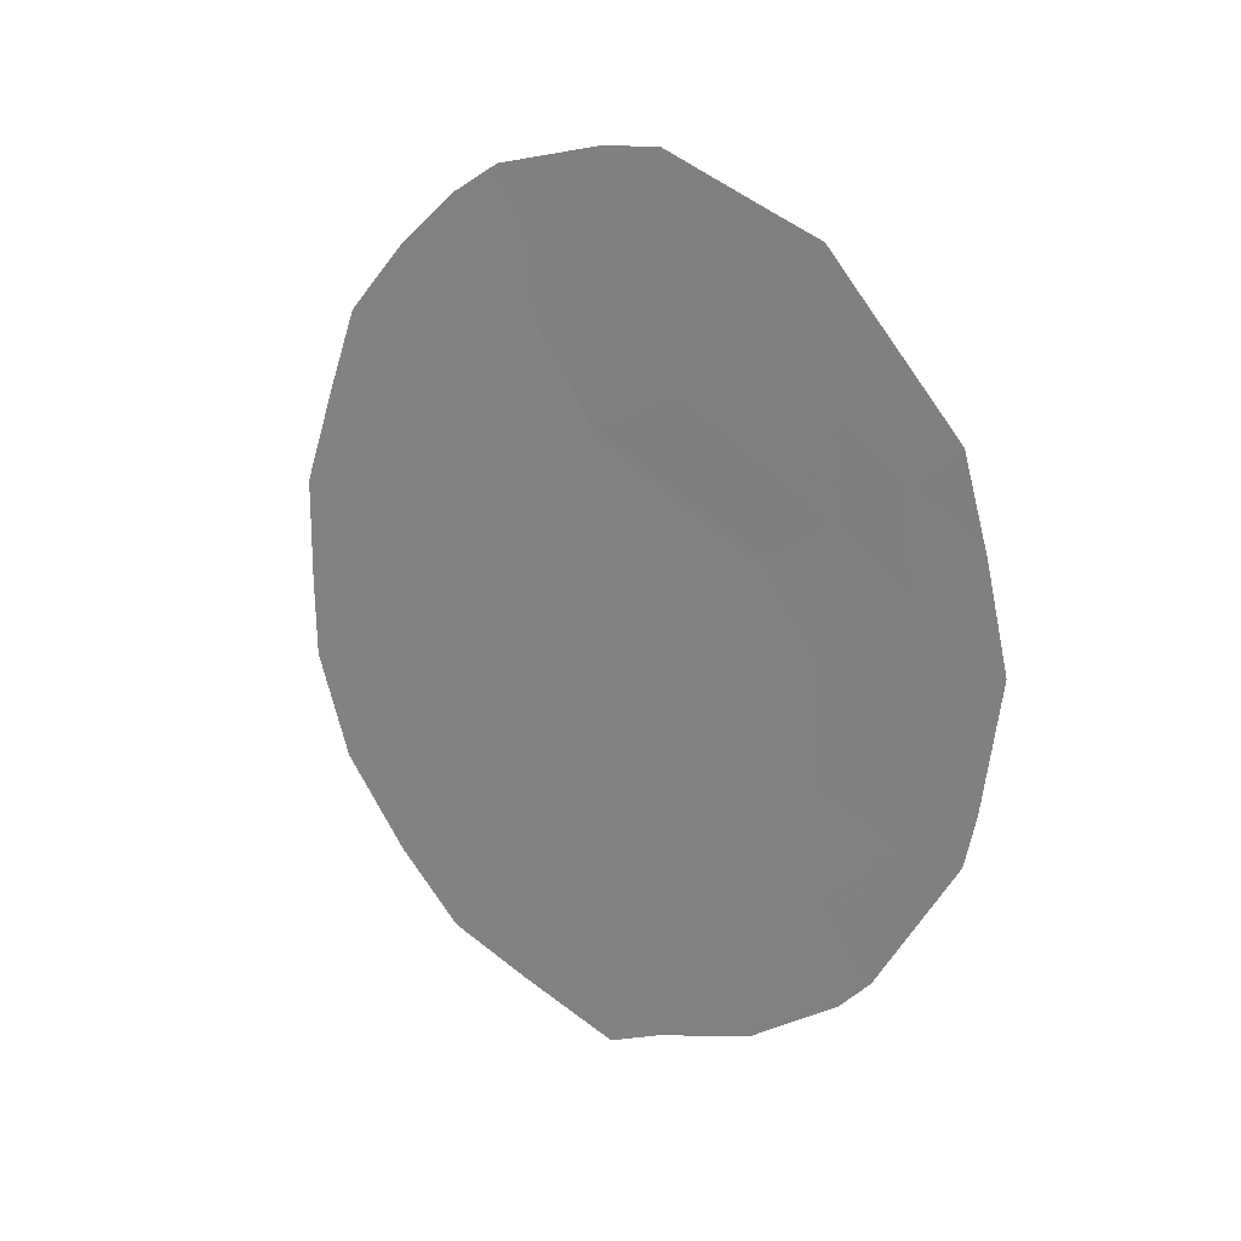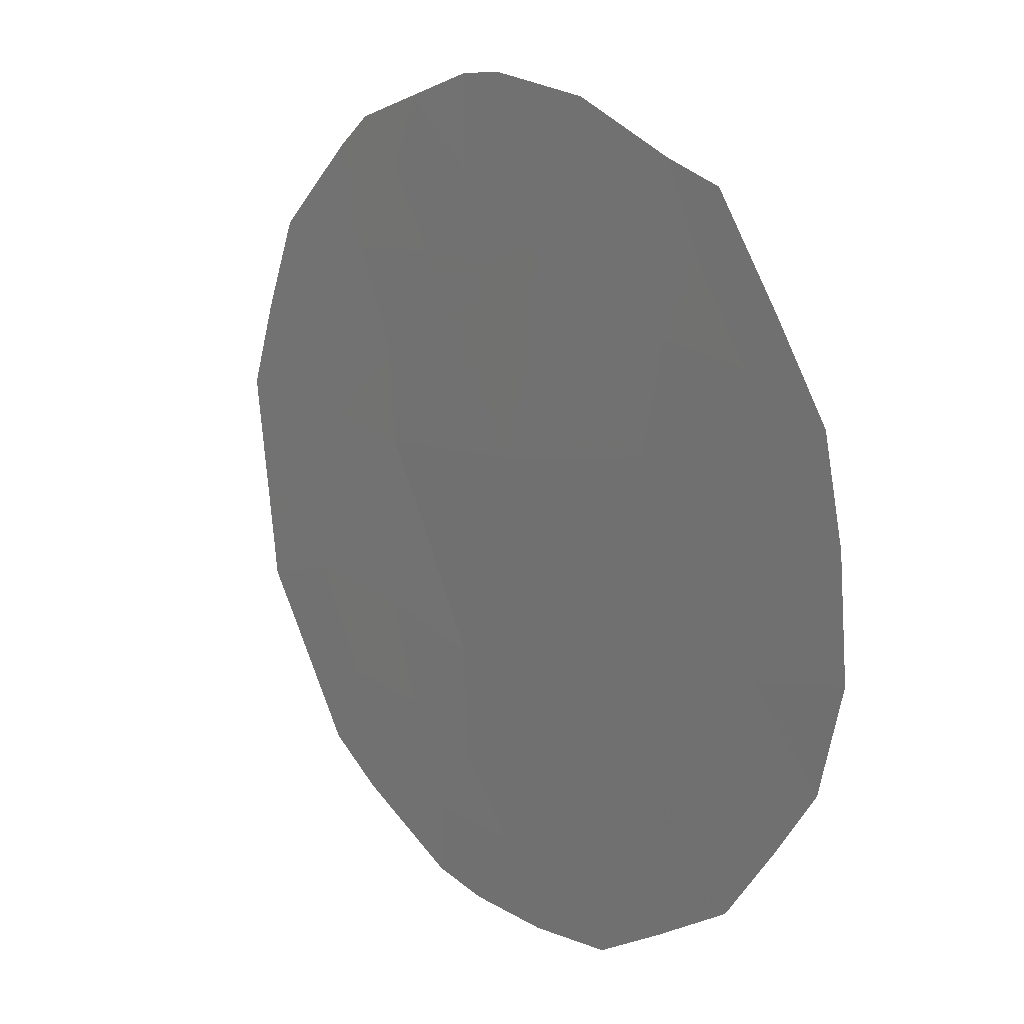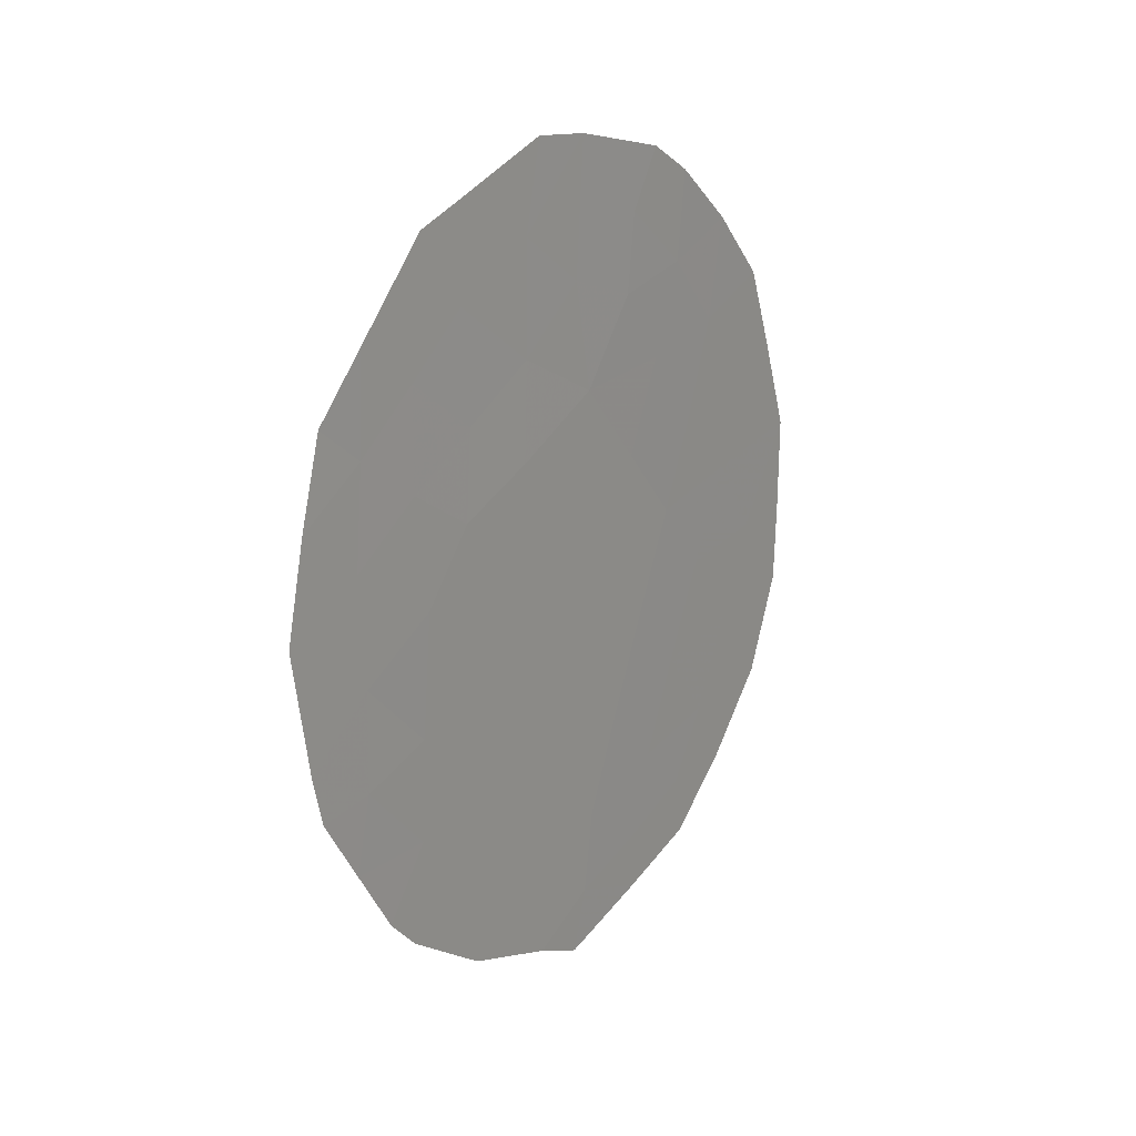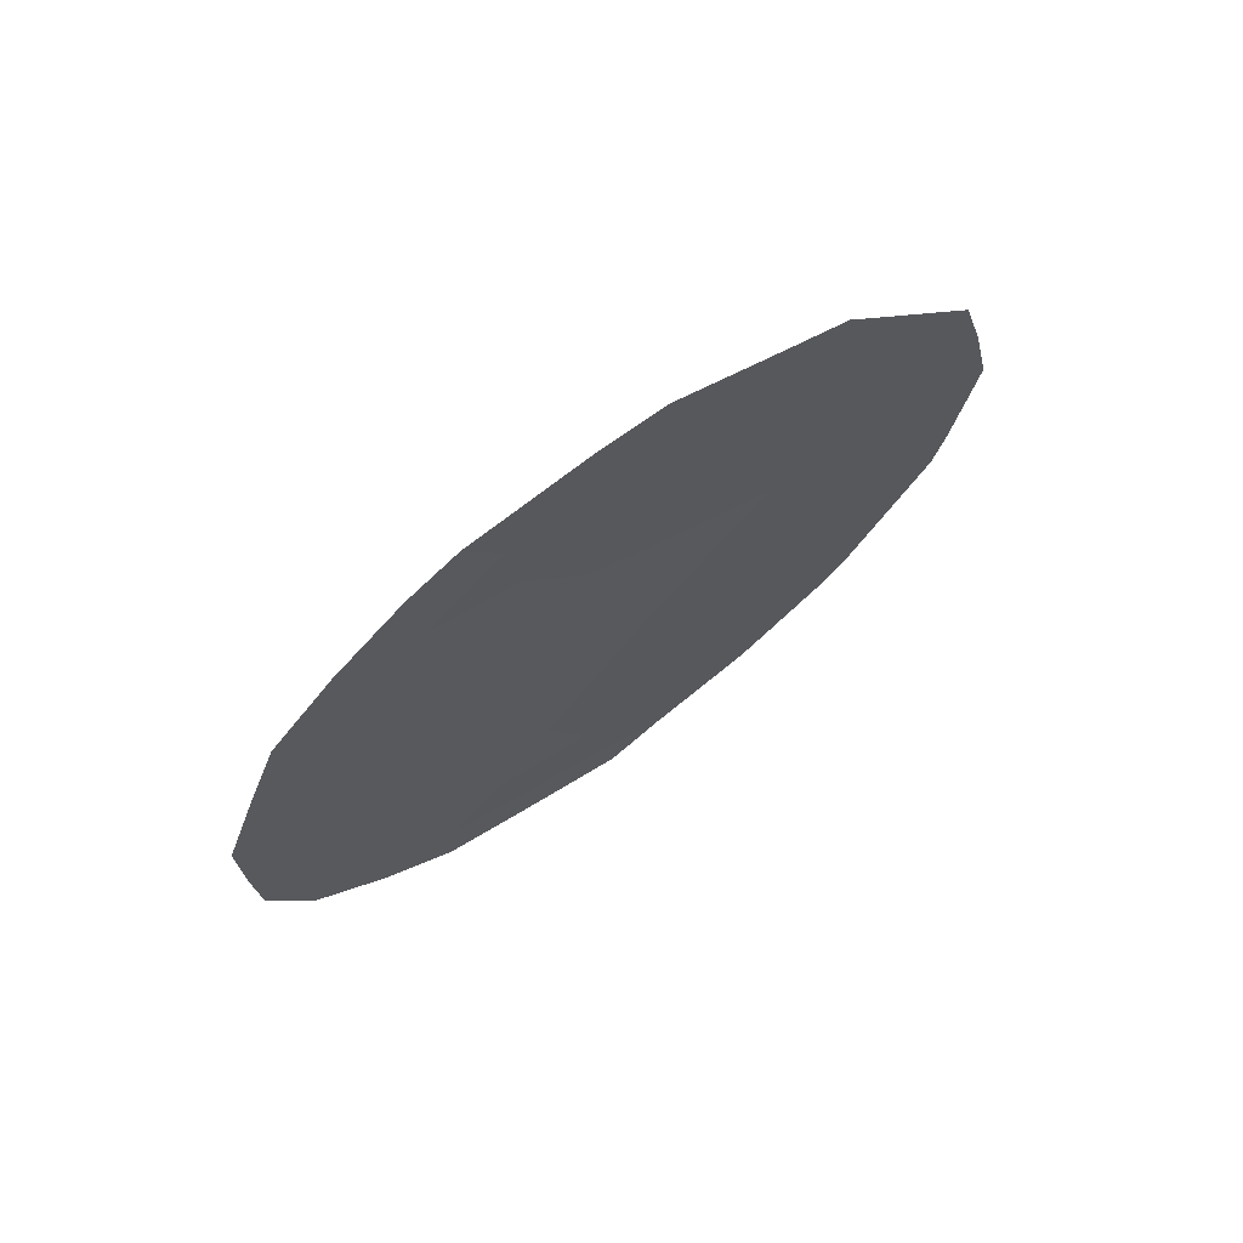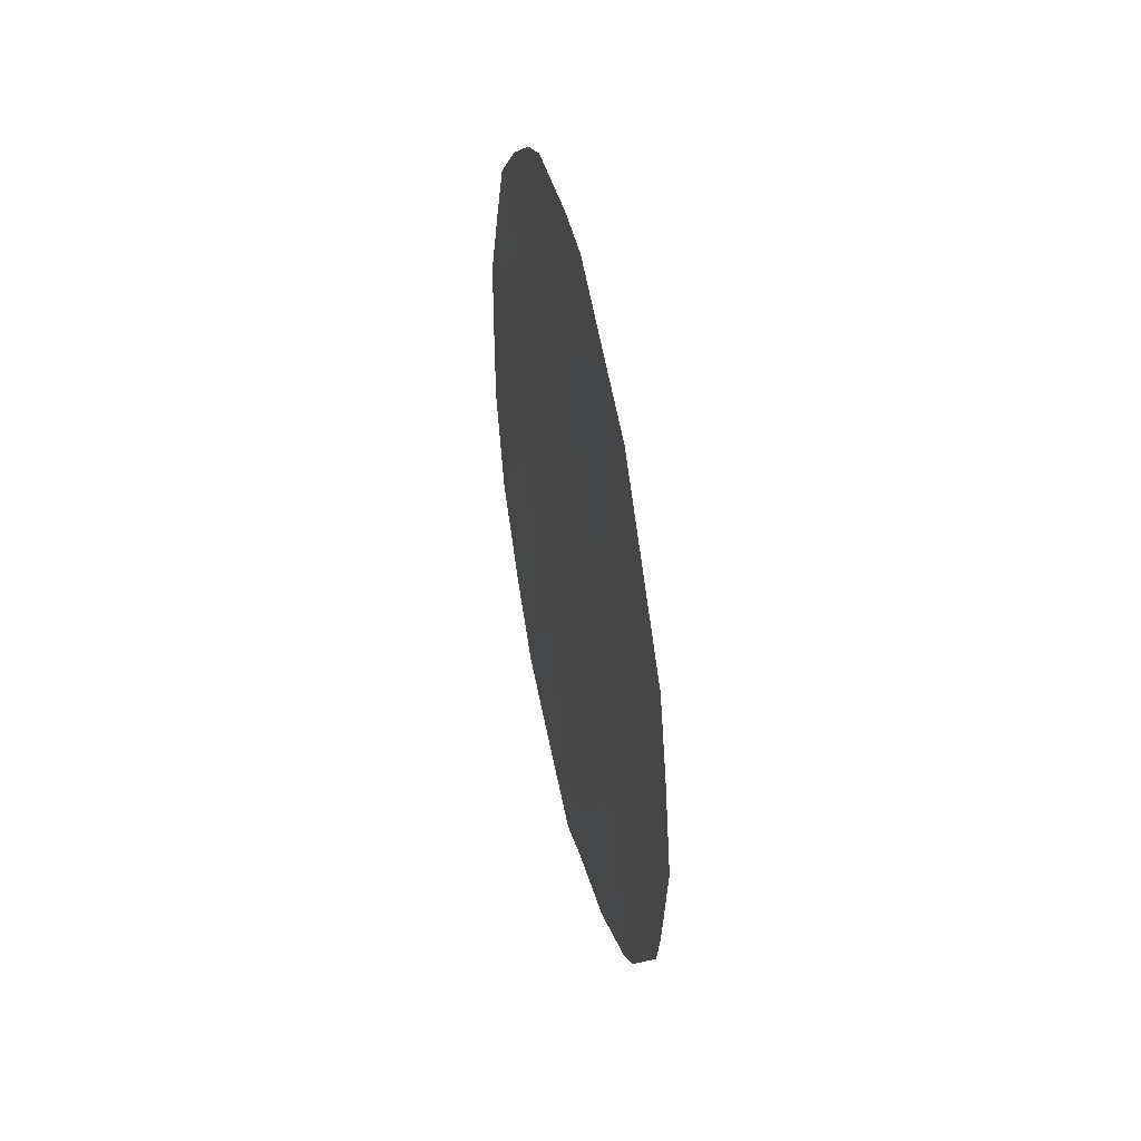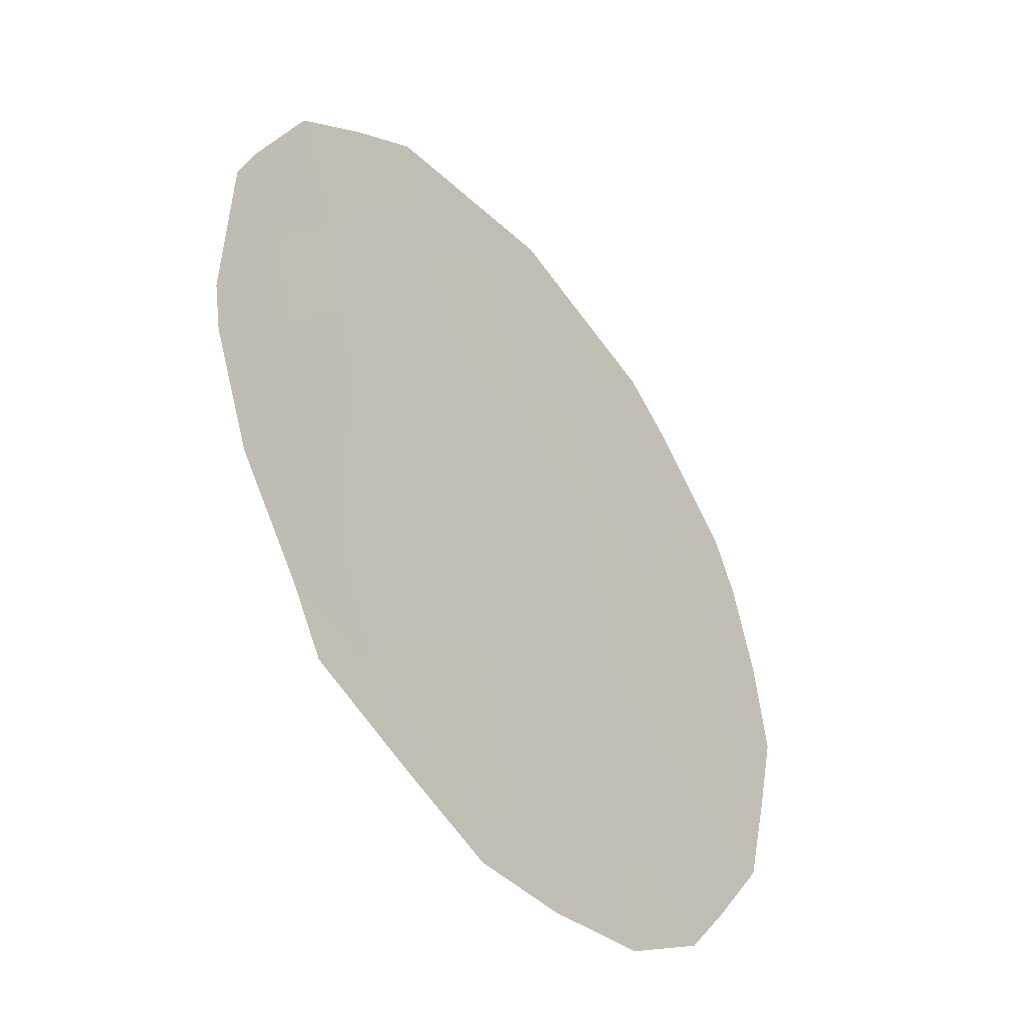
<metadata>
{"format":"obj","ext":"obj","renderer":"f3d","projection":"perspective","resolution":1024,"background":"white","views":[{"elev":19.1,"azim":-82.6,"up":"+Y"},{"elev":-41.1,"azim":-21.3,"up":"+Z"},{"elev":19.4,"azim":3.2,"up":"+Y"},{"elev":71.1,"azim":-157.4,"up":"+Y"},{"elev":46.6,"azim":-44.7,"up":"+Y"},{"elev":14.4,"azim":20.5,"up":"+Z"}]}
</metadata>
<code>
v 82.28 37.19 74.47
v 80.41 37.29 77.36
v 82.56 33.56 74.02
v 83.7 34 72.23
v 83.46 37.51 72.64
v 81.22 36.33 76.13
v 83.05 35.57 73.26
v 81.91 35.05 75.05
v 80.84 34.37 76.72
v 83.2 32.3 73
v 82.26 31.69 74.49
v 81.85 39.8 75.12
v 81.84 31.3 75.15
v 82.22 39.74 74.55
v 82.15 31.04 74.65
v 82.9 39.47 73.53
v 79.87 35.83 78.22
v 79.99 36.82 78.02
v 80.73 32.3 76.9
v 83.19 39.16 73.08
v 83.25 31.66 72.92
v 79.99 34.56 78.05
v 80.07 34.04 77.94
v 83.94 37.86 71.89
v 84.28 34.15 71.32
v 84.31 36.01 71.29
v 84.05 33.14 71.66
v 80.55 32.65 77.2
v 83.64 32.29 72.3
v 80.12 37.7 77.8
v 80.75 38.92 76.81
v 80.89 39.19 76.6
v 83.58 38.56 72.46
v 80.81 36.79 76.75
v 81.25 39.42 76.05
v 81.16 32.52 76.22
v 81.55 35.71 75.61
v 81.71 36.69 75.36
v 82.11 36.07 74.74
v 82.7 38.86 73.83
v 81.25 31.68 76.09
v 82.64 38.05 73.92
v 82.17 38.33 74.64
v 81.25 37.25 76.06
v 81.73 37.71 75.32
v 82.32 32.54 74.39
v 82 33.3 74.9
v 82.92 37.29 73.48
v 80.42 35.13 77.38
v 80.4 34.11 77.41
v 82.89 32.84 73.49
v 83.13 33.81 73.13
v 84.12 37 71.6
v 83.81 36.77 72.08
v 82.8 34.58 73.64
v 83.38 34.81 72.74
v 83.28 36.53 72.92
v 82.69 36.34 73.83
v 83.94 34.97 71.86
v 84.3 34.98 71.3
v 83.64 35.78 72.33
v 81.69 34.03 75.39
v 82.24 34.32 74.52
v 82.47 35.34 74.17
v 82.76 31.98 73.69
v 82.74 31.36 73.72
v 81.2 33.83 76.15
v 80.82 33.33 76.76
v 80.31 33.35 77.57
v 80.9 35.62 76.62
v 81.36 34.71 75.91
v 80.44 38.31 77.3
v 80.81 37.83 76.74
v 81.19 38.41 76.14
v 83.45 33.04 72.62
v 81.73 38.89 75.3
v 83.13 38.23 73.17
v 81.42 33.16 75.81
v 80.37 36.26 77.44
v 81.76 32.31 75.28
f 79 34 70
f 78 80 36
f 76 12 14
f 11 15 13
f 37 38 39
f 2 79 18
f 42 43 40
f 38 44 45
f 40 16 20
f 48 42 77
f 17 49 22
f 75 51 52
f 26 54 53
f 55 56 52
f 57 58 48
f 59 26 60
f 56 61 59
f 62 63 47
f 55 63 64
f 4 25 27
f 65 10 21
f 9 67 68
f 51 65 46
f 10 29 21
f 2 18 30
f 68 69 50
f 67 71 62
f 31 73 72
f 57 54 61
f 10 75 29
f 39 58 64
f 70 37 71
f 45 76 43
f 73 44 34
f 5 33 24
f 5 77 33
f 49 17 79
f 79 2 34
f 70 34 6
f 35 12 76
f 13 80 11
f 41 36 80
f 8 37 39
f 37 6 38
f 39 38 1
f 40 14 16
f 79 17 18
f 36 41 19
f 42 1 43
f 1 38 45
f 38 6 44
f 45 44 74
f 3 46 47
f 47 80 78
f 5 48 77
f 48 1 42
f 77 42 40
f 49 9 50
f 22 50 23
f 49 50 22
f 4 75 52
f 75 10 51
f 52 51 3
f 5 24 54
f 53 54 24
f 3 55 52
f 55 7 56
f 52 56 4
f 5 57 48
f 57 7 58
f 48 58 1
f 4 59 25
f 60 25 59
f 4 56 59
f 56 7 61
f 59 61 26
f 78 62 47
f 62 8 63
f 47 63 3
f 7 55 64
f 55 3 63
f 64 63 8
f 21 66 65
f 11 65 66
f 66 15 11
f 68 78 36
f 36 28 68
f 36 19 28
f 3 51 46
f 51 10 65
f 46 65 11
f 9 68 50
f 68 28 69
f 50 69 23
f 9 49 70
f 78 67 62
f 67 9 71
f 62 71 8
f 2 30 72
f 72 73 2
f 74 73 31
f 32 74 31
f 7 57 61
f 57 5 54
f 61 54 26
f 27 75 4
f 75 27 29
f 8 39 64
f 39 1 58
f 64 58 7
f 9 70 71
f 70 6 37
f 71 37 8
f 1 45 43
f 45 74 76
f 2 73 34
f 73 74 44
f 34 44 6
f 35 76 74
f 32 35 74
f 20 77 40
f 77 20 33
f 67 78 68
f 49 79 70
f 41 80 13
f 80 47 46
f 46 11 80
f 14 40 43
f 14 43 76

</code>
